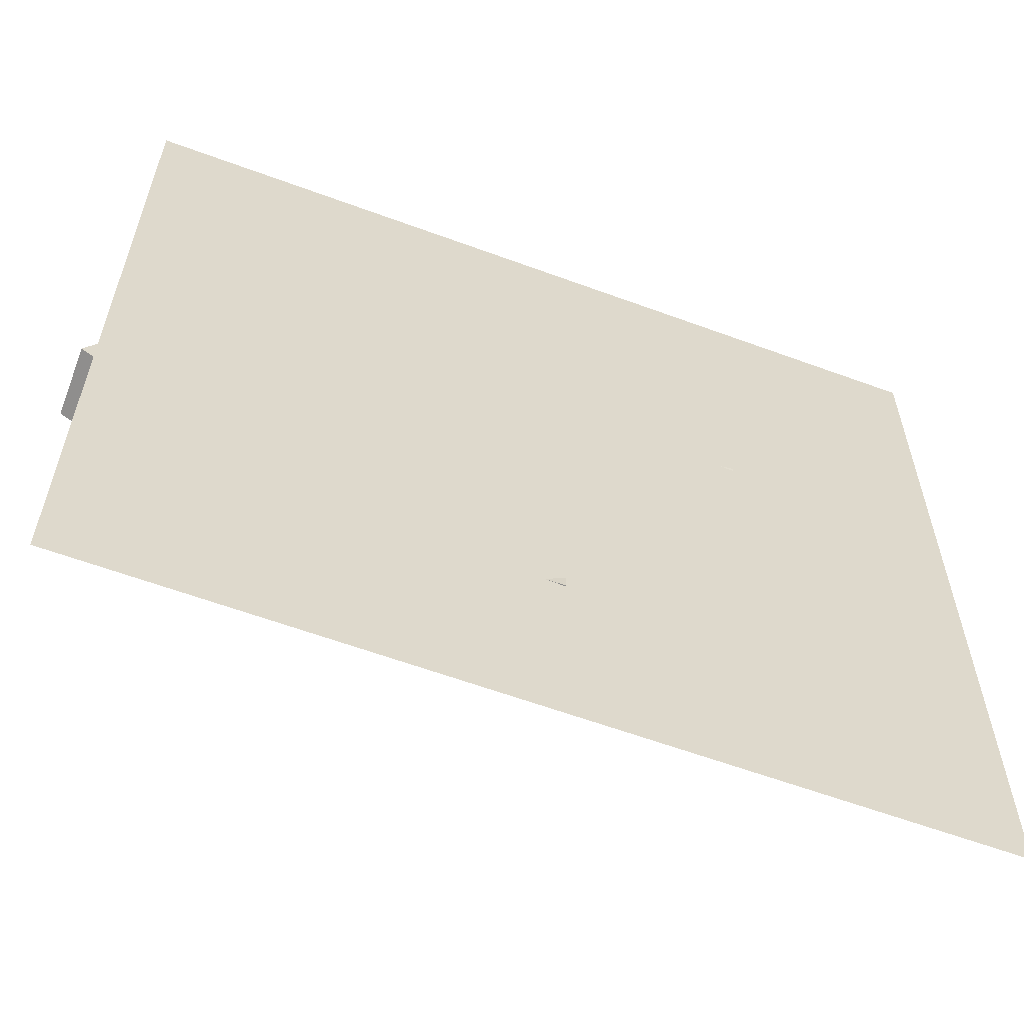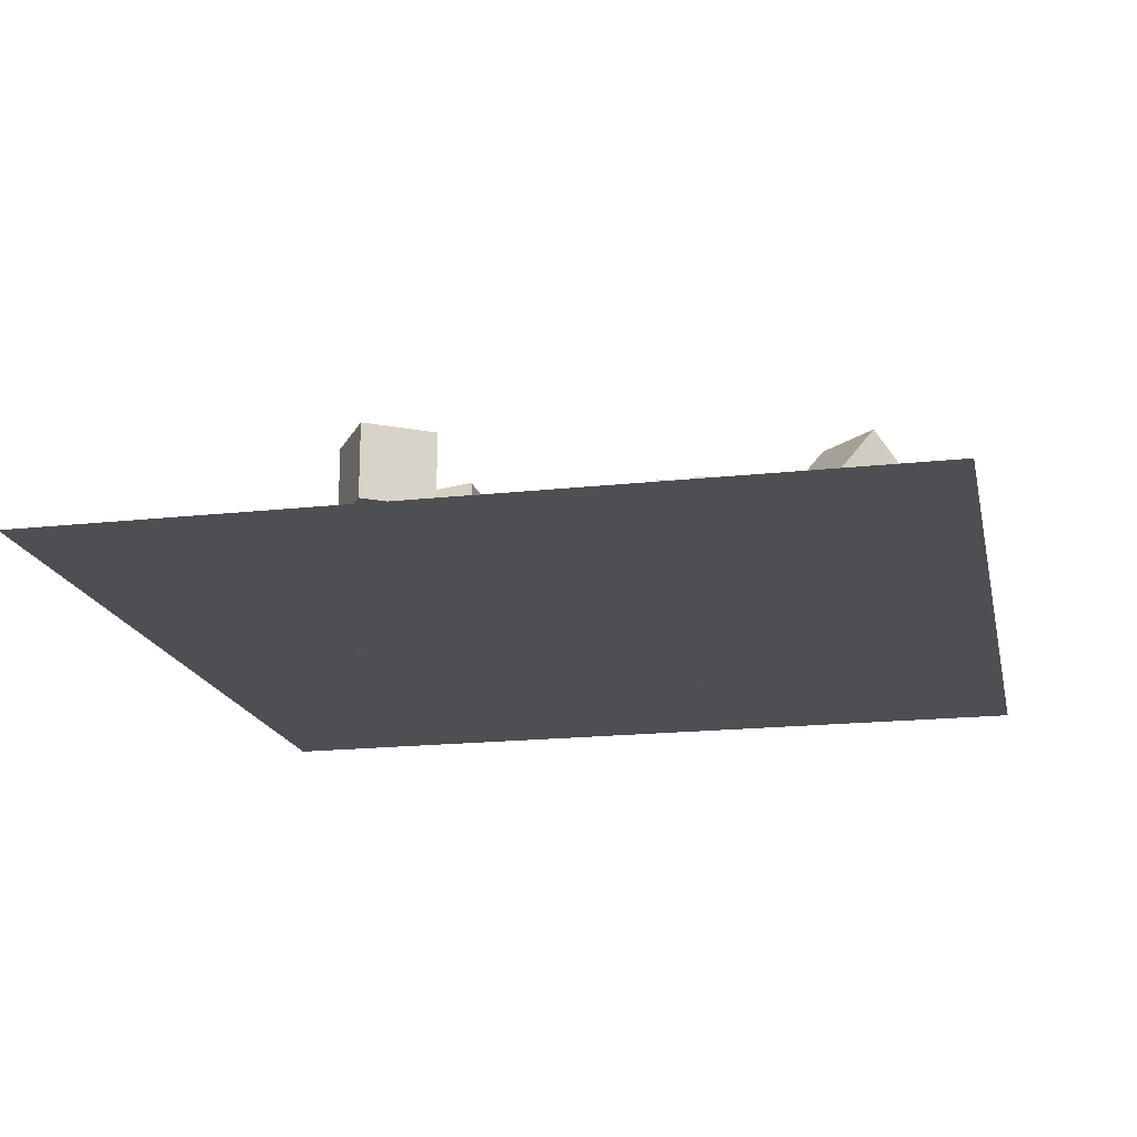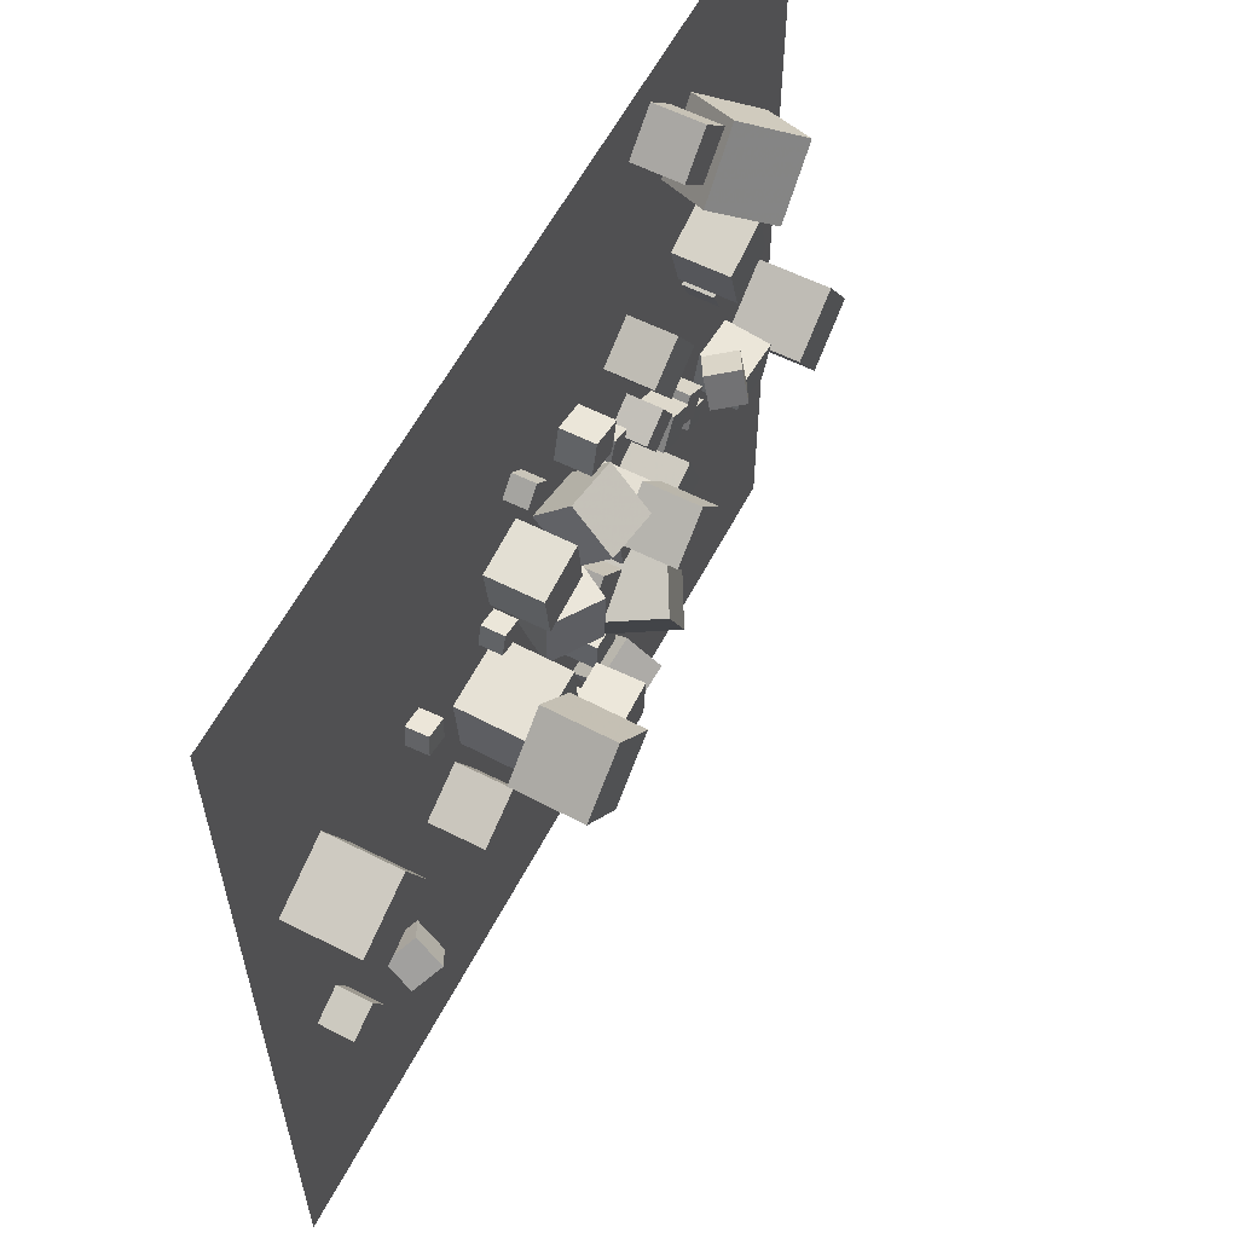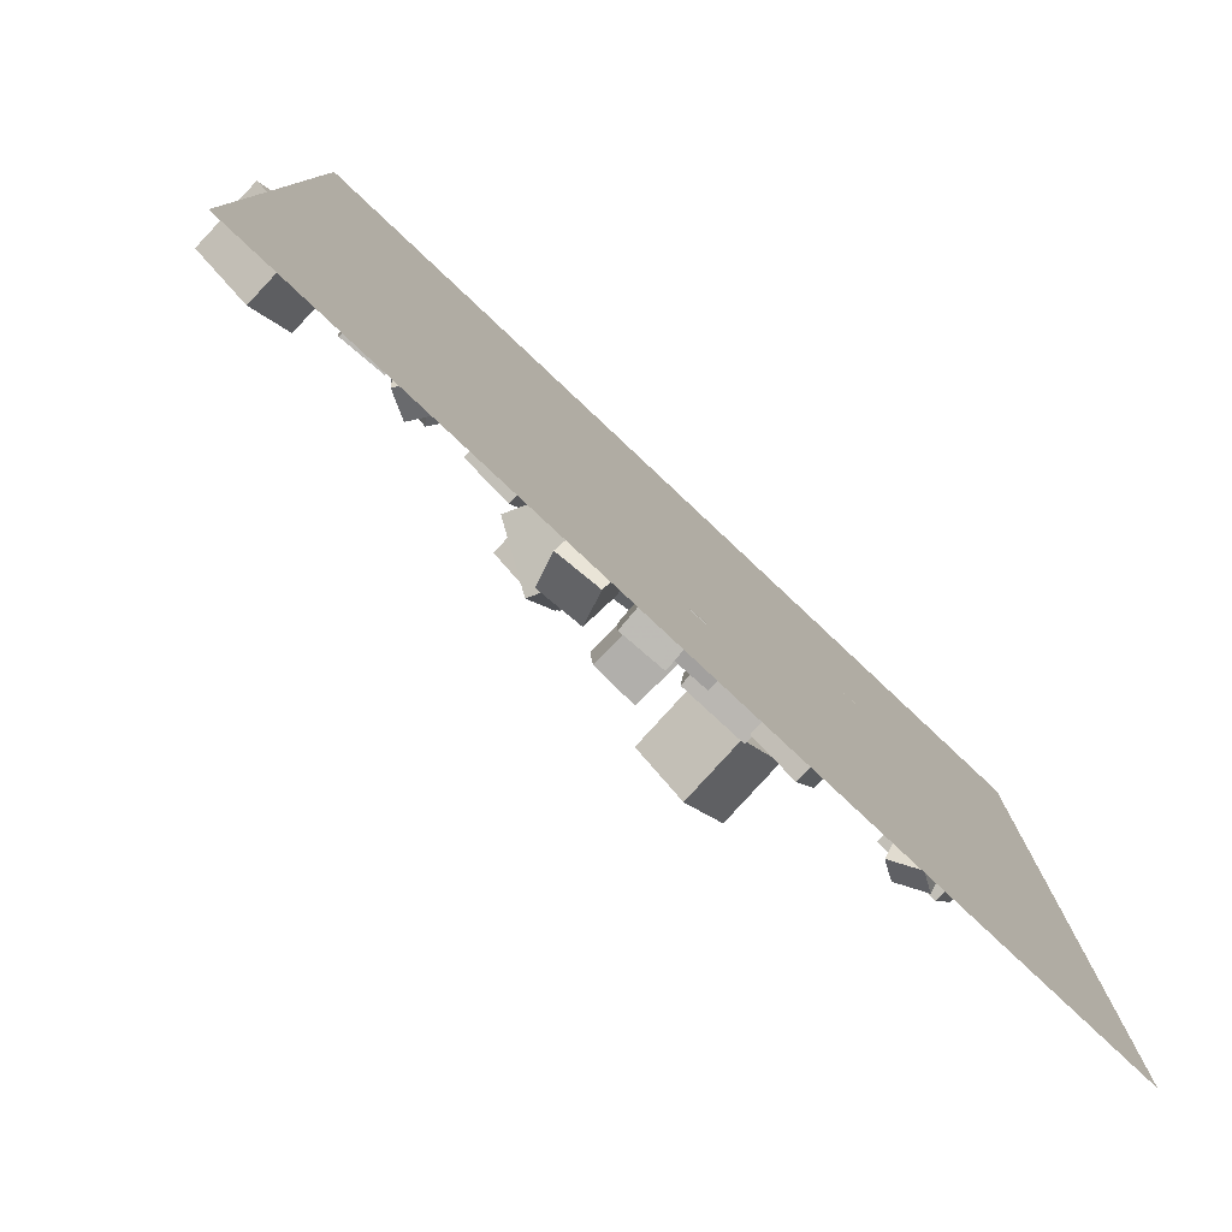
<metadata>
{"format":"obj","ext":"obj","renderer":"f3d","projection":"perspective","resolution":1024,"background":"white","views":[{"elev":-60.4,"azim":159.3,"up":"+Y"},{"elev":-18.1,"azim":102.1,"up":"+Z"},{"elev":59.2,"azim":-62.5,"up":"+Y"},{"elev":-79.9,"azim":136.8,"up":"+Y"}]}
</metadata>
<code>
v 6.678 19.53 -2.541
v 4.966 18.5 -2.542
v 6.61 19.64 -0.5458
v 4.898 18.61 -0.5462
v 7.71 17.82 -2.41
v 5.997 16.79 -2.41
v 7.641 17.93 -0.4141
v 5.929 16.9 -0.4145
f 4 3 1
f 4 8 7
f 8 6 5
f 2 1 5
f 3 7 5
f 8 4 2
f 2 4 1
f 3 4 7
f 7 8 5
f 6 2 5
f 1 3 5
f 6 8 2
v 1.681 14.35 -0.2115
v 3.995 14.57 -0.2116
v 1.681 14.35 -2.537
v 3.995 14.57 -2.537
v 1.908 12.03 -0.2116
v 4.222 12.26 -0.2117
v 1.908 12.03 -2.537
v 4.222 12.26 -2.537
f 12 11 9
f 12 16 15
f 16 14 13
f 10 9 13
f 9 11 15
f 16 12 10
f 10 12 9
f 11 12 15
f 15 16 13
f 14 10 13
f 13 9 15
f 14 16 10
v 4.887 15.65 -1.592
v 4.015 16.02 -1.592
v 4.524 14.78 -1.592
v 3.651 15.14 -1.592
v 4.887 15.65 -2.537
v 4.015 16.02 -2.537
v 4.524 14.78 -2.537
v 3.651 15.15 -2.537
f 20 19 17
f 20 24 23
f 22 21 23
f 18 17 21
f 17 19 23
f 24 20 18
f 18 20 17
f 19 20 23
f 24 22 23
f 22 18 21
f 21 17 23
f 22 24 18
v 11.14 9.489 -2.545
v 10.29 9.904 -2.543
v 11.14 9.484 -1.6
v 10.29 9.899 -1.598
v 10.73 8.64 -2.55
v 9.877 9.055 -2.548
v 10.73 8.635 -1.605
v 9.876 9.05 -1.603
f 28 27 25
f 28 32 31
f 30 29 31
f 30 26 25
f 27 31 29
f 32 28 26
f 26 28 25
f 27 28 31
f 32 30 31
f 29 30 25
f 25 27 29
f 30 32 26
v 1.529 13.95 -0.2116
v 1.529 13.95 2.114
v 3.39 15.34 -0.2118
v 3.39 15.34 2.113
v 2.923 12.09 -0.2116
v 2.923 12.09 2.114
v 4.784 13.48 -0.2119
v 4.784 13.48 2.113
f 36 35 33
f 40 39 35
f 38 37 39
f 34 33 37
f 35 39 37
f 40 36 34
f 34 36 33
f 36 40 35
f 40 38 39
f 38 34 37
f 33 35 37
f 38 40 34
v 5.048 10.54 -2.537
v 5.928 8.383 -2.537
v 5.053 10.54 -0.2116
v 5.932 8.385 -0.2115
v 7.201 11.42 -2.542
v 8.08 9.263 -2.542
v 7.205 11.42 -0.2166
v 8.085 9.265 -0.2164
f 44 43 41
f 48 47 43
f 48 46 45
f 46 42 41
f 41 43 47
f 46 48 44
f 42 44 41
f 44 48 43
f 47 48 45
f 45 46 41
f 45 41 47
f 42 46 44
v -8.24 14.74 -1.56
v -9.165 14.93 -1.577
v -8.238 14.66 -2.502
v -9.163 14.85 -2.519
v -8.049 15.66 -1.63
v -8.974 15.85 -1.647
v -8.046 15.59 -2.572
v -8.971 15.78 -2.589
f 52 51 49
f 56 55 51
f 54 53 55
f 50 49 53
f 49 51 55
f 56 52 50
f 50 52 49
f 52 56 51
f 56 54 55
f 54 50 53
f 53 49 55
f 54 56 50
v 0.9171 8.693 -1.175
v 2.231 5.937 -1.186
v 2.168 9.279 1.547
v 3.482 6.523 1.536
v 3.372 9.869 -2.556
v 4.686 7.113 -2.567
v 4.623 10.45 0.1655
v 5.937 7.699 0.1546
f 58 60 59
f 64 63 59
f 62 61 63
f 62 58 57
f 57 59 63
f 64 60 58
f 57 58 59
f 60 64 59
f 64 62 63
f 61 62 57
f 61 57 63
f 62 64 58
v 19.41 7.271 0.5028
v 16.83 5.638 0.5166
v 19.4 7.263 -2.55
v 16.82 5.63 -2.536
v 17.78 9.85 0.5024
v 15.2 8.217 0.5162
v 17.77 9.842 -2.55
v 15.19 8.21 -2.536
f 68 67 65
f 68 72 71
f 72 70 69
f 66 65 69
f 65 67 71
f 70 72 68
f 66 68 65
f 67 68 71
f 71 72 69
f 70 66 69
f 69 65 71
f 66 70 68
v -11.92 6.564 -1.106
v -12.12 5.703 0.05294
v -10.96 5.61 -1.648
v -11.16 4.749 -0.4892
v -13 5.876 -1.804
v -13.2 5.015 -0.6456
v -12.04 4.922 -2.347
v -12.24 4.061 -1.188
f 76 75 73
f 80 79 75
f 78 77 79
f 74 73 77
f 75 79 77
f 78 80 76
f 74 76 73
f 76 80 75
f 80 78 79
f 78 74 77
f 73 75 77
f 74 78 76
v 10.34 11.68 0.6007
v 11.5 11.07 -0.03684
v 10.74 12.98 0.08325
v 11.9 12.37 -0.5543
v 9.556 11.44 -0.6037
v 10.72 10.83 -1.241
v 9.956 12.74 -1.121
v 11.12 12.13 -1.759
f 82 84 83
f 88 87 83
f 86 85 87
f 86 82 81
f 83 87 85
f 86 88 84
f 81 82 83
f 84 88 83
f 88 86 87
f 85 86 81
f 81 83 85
f 82 86 84
v 5.461 14.11 -2.554
v 5.458 14.12 -1.097
v 6.728 14.83 -2.554
v 6.724 14.84 -1.097
v 6.183 12.84 -2.546
v 6.179 12.85 -1.089
v 7.449 13.57 -2.547
v 7.446 13.57 -1.089
f 92 91 89
f 96 95 91
f 94 93 95
f 94 90 89
f 91 95 93
f 96 92 90
f 90 92 89
f 92 96 91
f 96 94 95
f 93 94 89
f 89 91 93
f 94 96 90
v -3.059 12.35 -0.5921
v -1.09 12.24 0.6399
v -2.928 14.68 -0.5932
v -0.9587 14.57 0.6388
v -1.829 12.28 -2.564
v 0.1403 12.17 -1.332
v -1.698 14.61 -2.565
v 0.2712 14.5 -1.333
f 100 99 97
f 104 103 99
f 102 101 103
f 98 97 101
f 97 99 103
f 102 104 100
f 98 100 97
f 100 104 99
f 104 102 103
f 102 98 101
f 101 97 103
f 98 102 100
v 7.995 11.29 -1.081
v 8.758 12.53 -1.081
v 6.753 12.05 -1.079
v 7.516 13.29 -1.079
v 7.994 11.29 -2.538
v 8.757 12.53 -2.538
v 6.752 12.05 -2.537
v 7.515 13.29 -2.537
f 108 107 105
f 108 112 111
f 112 110 109
f 110 106 105
f 105 107 111
f 112 108 106
f 106 108 105
f 107 108 111
f 111 112 109
f 109 110 105
f 109 105 111
f 110 112 106
v 9.531 10.6 -2.538
v 9.532 10.6 -1.252
v 8.48 11.34 -2.538
v 8.481 11.34 -1.252
v 10.27 11.65 -2.539
v 10.27 11.65 -1.253
v 9.222 12.39 -2.539
v 9.223 12.39 -1.253
f 116 115 113
f 120 119 115
f 118 117 119
f 114 113 117
f 113 115 119
f 120 116 114
f 114 116 113
f 116 120 115
f 120 118 119
f 118 114 117
f 117 113 119
f 118 120 114
v 2.2 1.995 -2.557
v 2.47 0.5451 -1.205
v 1.689 3.261 -1.095
v 1.96 1.812 0.2558
v 4.115 2.537 -2.358
v 4.385 1.088 -1.007
v 3.604 3.804 -0.8971
v 3.875 2.354 0.4542
f 122 124 123
f 128 127 123
f 126 125 127
f 122 121 125
f 121 123 127
f 126 128 124
f 121 122 123
f 124 128 123
f 128 126 127
f 126 122 125
f 125 121 127
f 122 126 124
v 14.18 10.45 -2.232
v 14.08 10.25 -0.2538
v 14.07 8.475 -2.443
v 13.97 8.269 -0.465
v 12.19 10.57 -2.321
v 12.09 10.36 -0.3437
v 12.09 8.593 -2.533
v 11.99 8.387 -0.555
f 130 132 131
f 136 135 131
f 136 134 133
f 130 129 133
f 131 135 133
f 134 136 132
f 129 130 131
f 132 136 131
f 135 136 133
f 134 130 133
f 129 131 133
f 130 134 132
v 0.5338 6.97 -0.5718
v -1.461 7.096 -0.5056
v 0.5984 6.944 1.427
v -1.397 7.07 1.493
v 0.4071 4.975 -0.5942
v -1.588 5.1 -0.528
v 0.4717 4.948 1.405
v -1.523 5.074 1.471
f 140 139 137
f 144 143 139
f 144 142 141
f 138 137 141
f 137 139 143
f 144 140 138
f 138 140 137
f 140 144 139
f 143 144 141
f 142 138 141
f 141 137 143
f 142 144 138
v -7.88 12.31 3.529
v -5.87 10.01 3.564
v -5.584 14.32 3.571
v -3.573 12.02 3.606
v -7.825 12.31 0.4765
v -5.814 10.02 0.5117
v -5.528 14.32 0.5191
v -3.518 12.03 0.5543
f 148 147 145
f 152 151 147
f 150 149 151
f 146 145 149
f 147 151 149
f 150 152 148
f 146 148 145
f 148 152 147
f 152 150 151
f 150 146 149
f 145 147 149
f 146 150 148
v -15.76 13.36 -2.554
v -15.76 13.36 0.4988
v -16.95 16.17 -2.549
v -16.95 16.17 0.5032
v -12.94 14.55 -2.551
v -12.95 14.55 0.5012
v -14.14 17.36 -2.547
v -14.14 17.36 0.5056
f 156 155 153
f 160 159 155
f 158 157 159
f 154 153 157
f 155 159 157
f 158 160 156
f 154 156 153
f 156 160 155
f 160 158 159
f 158 154 157
f 153 155 157
f 154 158 156
v -0.9215 2.93 -0.4907
v -0.8322 3.068 -2.484
v -0.8387 0.9361 -0.6248
v -0.7494 1.074 -2.618
v 1.075 3.006 -0.3959
v 1.164 3.144 -2.389
v 1.158 1.013 -0.5301
v 1.247 1.15 -2.523
f 164 163 161
f 168 167 163
f 166 165 167
f 162 161 165
f 161 163 167
f 168 164 162
f 162 164 161
f 164 168 163
f 168 166 167
f 166 162 165
f 165 161 167
f 166 168 162
v 1.065 9.192 -2.521
v 1.072 9.211 -0.5304
v -0.2946 10.65 -2.531
v -0.2874 10.67 -0.5396
v 2.52 10.55 -2.54
v 2.527 10.57 -0.549
v 1.16 12.01 -2.549
v 1.167 12.03 -0.5581
f 172 171 169
f 176 175 171
f 174 173 175
f 170 169 173
f 171 175 173
f 176 172 170
f 170 172 169
f 172 176 171
f 176 174 175
f 174 170 173
f 169 171 173
f 174 176 170
v -2.967 5.242 -2.55
v -2.971 5.234 -0.5505
v -2.539 7.196 -2.542
v -2.542 7.188 -0.542
v -1.013 4.814 -2.549
v -1.017 4.806 -0.5487
v -0.5853 6.768 -2.54
v -0.5888 6.76 -0.5403
f 180 179 177
f 184 183 179
f 182 181 183
f 178 177 181
f 179 183 181
f 182 184 180
f 178 180 177
f 180 184 179
f 184 182 183
f 182 178 181
f 177 179 181
f 178 182 180
v 12.65 15.57 -1.266
v 12.12 16.74 -1.264
v 11.49 15.03 -1.27
v 10.95 16.2 -1.267
v 12.66 15.57 -2.552
v 12.12 16.74 -2.55
v 11.49 15.03 -2.555
v 10.95 16.2 -2.553
f 188 187 185
f 188 192 191
f 190 189 191
f 190 186 185
f 187 191 189
f 192 188 186
f 186 188 185
f 187 188 191
f 192 190 191
f 189 190 185
f 185 187 189
f 190 192 186
v 15.15 19.45 -1.088
v 14.89 20.88 -1.095
v 13.72 19.18 -1.094
v 13.45 20.61 -1.101
v 15.16 19.44 -2.546
v 14.89 20.87 -2.553
v 13.73 19.17 -2.552
v 13.46 20.61 -2.558
f 194 196 195
f 196 200 199
f 200 198 197
f 198 194 193
f 195 199 197
f 200 196 194
f 193 194 195
f 195 196 199
f 199 200 197
f 197 198 193
f 193 195 197
f 198 200 194
v -7.406 5.868 -0.213
v -5.314 6.885 -0.2119
v -8.422 7.959 -0.2125
v -6.331 8.976 -0.2114
v -7.405 5.869 -2.538
v -5.314 6.886 -2.537
v -8.422 7.96 -2.538
v -6.331 8.977 -2.537
f 204 203 201
f 204 208 207
f 206 205 207
f 202 201 205
f 203 207 205
f 206 208 204
f 202 204 201
f 203 204 207
f 208 206 207
f 206 202 205
f 201 203 205
f 202 206 204
v 1.351 17.73 -2.542
v 2.756 17.35 -2.542
v 1.351 17.74 -1.084
v 2.757 17.35 -1.085
v 1.738 19.14 -2.543
v 3.143 18.75 -2.544
v 1.739 19.14 -1.086
v 3.144 18.75 -1.086
f 212 211 209
f 212 216 215
f 214 213 215
f 210 209 213
f 209 211 215
f 216 212 210
f 210 212 209
f 211 212 215
f 216 214 215
f 214 210 213
f 213 209 215
f 214 216 210
v 2.993 4.414 -1.103
v 3.051 5.87 -1.098
v 1.537 4.471 -1.101
v 1.594 5.928 -1.097
v 2.992 4.418 -2.561
v 3.049 5.875 -2.556
v 1.535 4.476 -2.559
v 1.593 5.933 -2.554
f 220 219 217
f 224 223 219
f 222 221 223
f 218 217 221
f 219 223 221
f 224 220 218
f 218 220 217
f 220 224 219
f 224 222 223
f 222 218 221
f 217 219 221
f 222 224 218
v -15.61 5.053 -2.561
v -15.62 5.045 -1.103
v -16.21 6.383 -2.555
v -16.22 6.375 -1.098
v -14.28 5.649 -2.552
v -14.29 5.641 -1.094
v -14.88 6.979 -2.546
v -14.89 6.971 -1.089
f 228 227 225
f 232 231 227
f 232 230 229
f 226 225 229
f 227 231 229
f 232 228 226
f 226 228 225
f 228 232 227
f 231 232 229
f 230 226 229
f 225 227 229
f 230 232 226
v 7.662 25.36 -0.2825
v 9.337 23.82 1.754
v 9.725 27.61 -0.2814
v 11.4 26.07 1.755
v 9.163 23.98 -2.556
v 10.84 22.45 -0.5198
v 11.23 26.23 -2.555
v 12.9 24.7 -0.5187
f 236 235 233
f 240 239 235
f 238 237 239
f 234 233 237
f 233 235 239
f 240 236 234
f 234 236 233
f 236 240 235
f 240 238 239
f 238 234 237
f 237 233 239
f 238 240 234
v -5.92 9.566 0.5121
v -2.878 9.813 0.5659
v -6.167 12.61 0.508
v -3.125 12.86 0.5618
v -5.866 9.567 -2.54
v -2.824 9.813 -2.486
v -6.113 12.61 -2.544
v -3.071 12.86 -2.49
f 244 243 241
f 244 248 247
f 248 246 245
f 242 241 245
f 241 243 247
f 248 244 242
f 242 244 241
f 243 244 247
f 247 248 245
f 246 242 245
f 245 241 247
f 246 248 242
v -3.985 14.83 -1.592
v -4.235 13.92 -1.592
v -3.074 14.58 -1.592
v -3.324 13.67 -1.592
v -3.985 14.83 -2.537
v -4.235 13.92 -2.537
v -3.074 14.58 -2.537
v -3.324 13.67 -2.537
f 252 251 249
f 252 256 255
f 256 254 253
f 250 249 253
f 251 255 253
f 256 252 250
f 250 252 249
f 251 252 255
f 255 256 253
f 254 250 253
f 249 251 253
f 254 256 250
v 10.01 19.12 -0.2253
v 10.66 16.88 -0.2276
v 12.24 19.76 -0.231
v 12.89 17.53 -0.2333
v 10 19.12 -2.551
v 10.65 16.88 -2.553
v 12.24 19.76 -2.556
v 12.88 17.53 -2.559
f 258 260 259
f 260 264 263
f 262 261 263
f 258 257 261
f 257 259 263
f 264 260 258
f 257 258 259
f 259 260 263
f 264 262 263
f 262 258 261
f 261 257 263
f 262 264 258
v -0.5592 16.6 0.7046
v -0.5466 14.85 -0.8318
v 1.741 16.39 0.9663
v 1.754 14.64 -0.5702
v -0.2216 18.12 -1.021
v -0.209 16.38 -2.557
v 2.079 17.91 -0.7593
v 2.092 16.16 -2.296
f 266 268 267
f 272 271 267
f 272 270 269
f 266 265 269
f 265 267 271
f 272 268 266
f 265 266 267
f 268 272 267
f 271 272 269
f 270 266 269
f 269 265 271
f 270 272 266
v 6.248 4.274 -1.6
v 6.254 4.282 -2.545
v 5.801 3.442 -1.61
v 5.807 3.45 -2.555
v 7.08 3.827 -1.598
v 7.087 3.835 -2.543
v 6.633 2.995 -1.608
v 6.639 3.003 -2.553
f 276 275 273
f 280 279 275
f 278 277 279
f 274 273 277
f 273 275 279
f 280 276 274
f 274 276 273
f 276 280 275
f 280 278 279
f 278 274 277
f 277 273 279
f 278 280 274
v -1.448 19.34 -2.539
v -0.7708 20 -2.545
v -1.445 19.34 -1.594
v -0.7672 20 -1.6
v -2.107 20.02 -2.54
v -1.429 20.68 -2.547
v -2.103 20.02 -1.595
v -1.426 20.68 -1.602
f 284 283 281
f 288 287 283
f 288 286 285
f 286 282 281
f 281 283 287
f 288 284 282
f 282 284 281
f 284 288 283
f 287 288 285
f 285 286 281
f 285 281 287
f 286 288 282
v -1.021 15.49 -2.54
v -1.023 15.49 -0.2149
v -3.329 15.2 -2.542
v -3.331 15.2 -0.2169
v -1.31 17.8 -2.541
v -1.312 17.8 -0.2159
v -3.617 17.51 -2.543
v -3.619 17.51 -0.2179
f 292 291 289
f 292 296 295
f 294 293 295
f 294 290 289
f 289 291 295
f 296 292 290
f 290 292 289
f 291 292 295
f 296 294 295
f 293 294 289
f 293 289 295
f 294 296 290
v 8.278 28.77 -2.56
v 8.27 28.78 -0.5598
v 9.63 27.3 -2.549
v 9.621 27.31 -0.5493
v 6.804 27.42 -2.562
v 6.796 27.43 -0.5615
v 8.156 25.95 -2.551
v 8.147 25.95 -0.551
f 298 300 299
f 300 304 303
f 302 301 303
f 298 297 301
f 299 303 301
f 302 304 300
f 297 298 299
f 299 300 303
f 304 302 303
f 302 298 301
f 297 299 301
f 298 302 300
v -18.87 -7.621 -2.577
v 18.87 -7.621 -2.577
v -18.87 30.12 -2.577
v 18.87 30.12 -2.577
f 306 308 307
f 305 306 307

</code>
